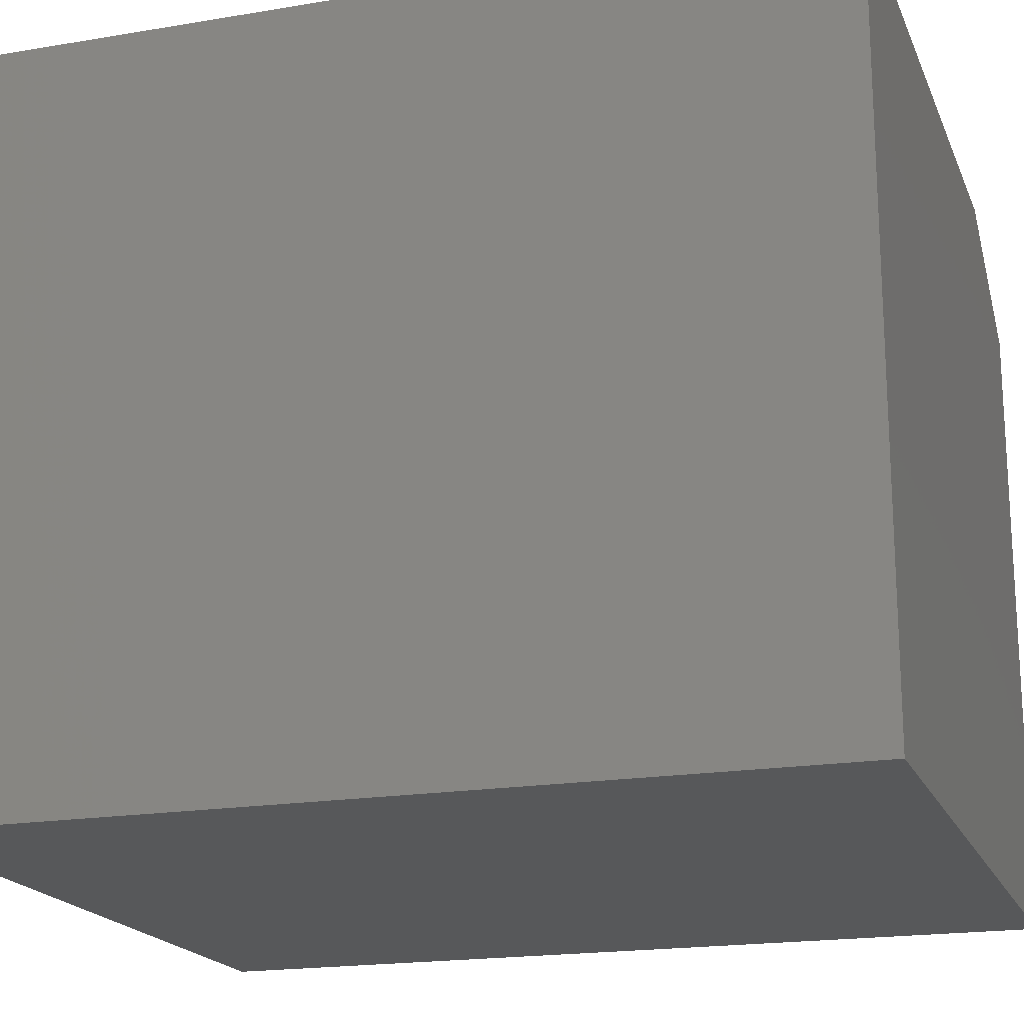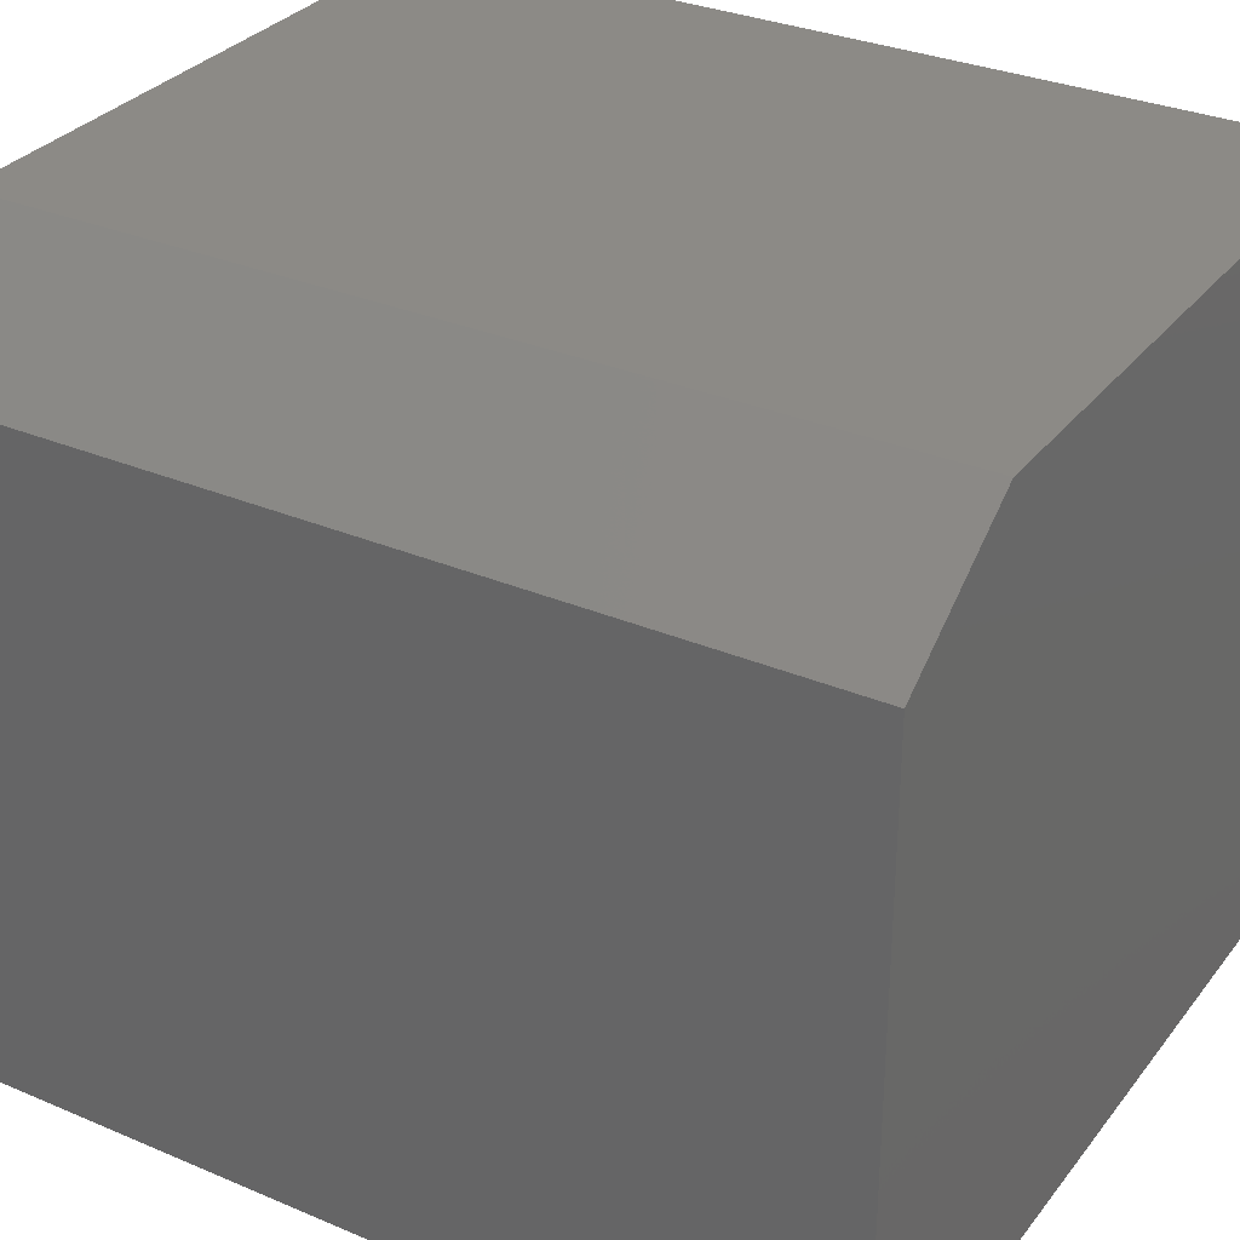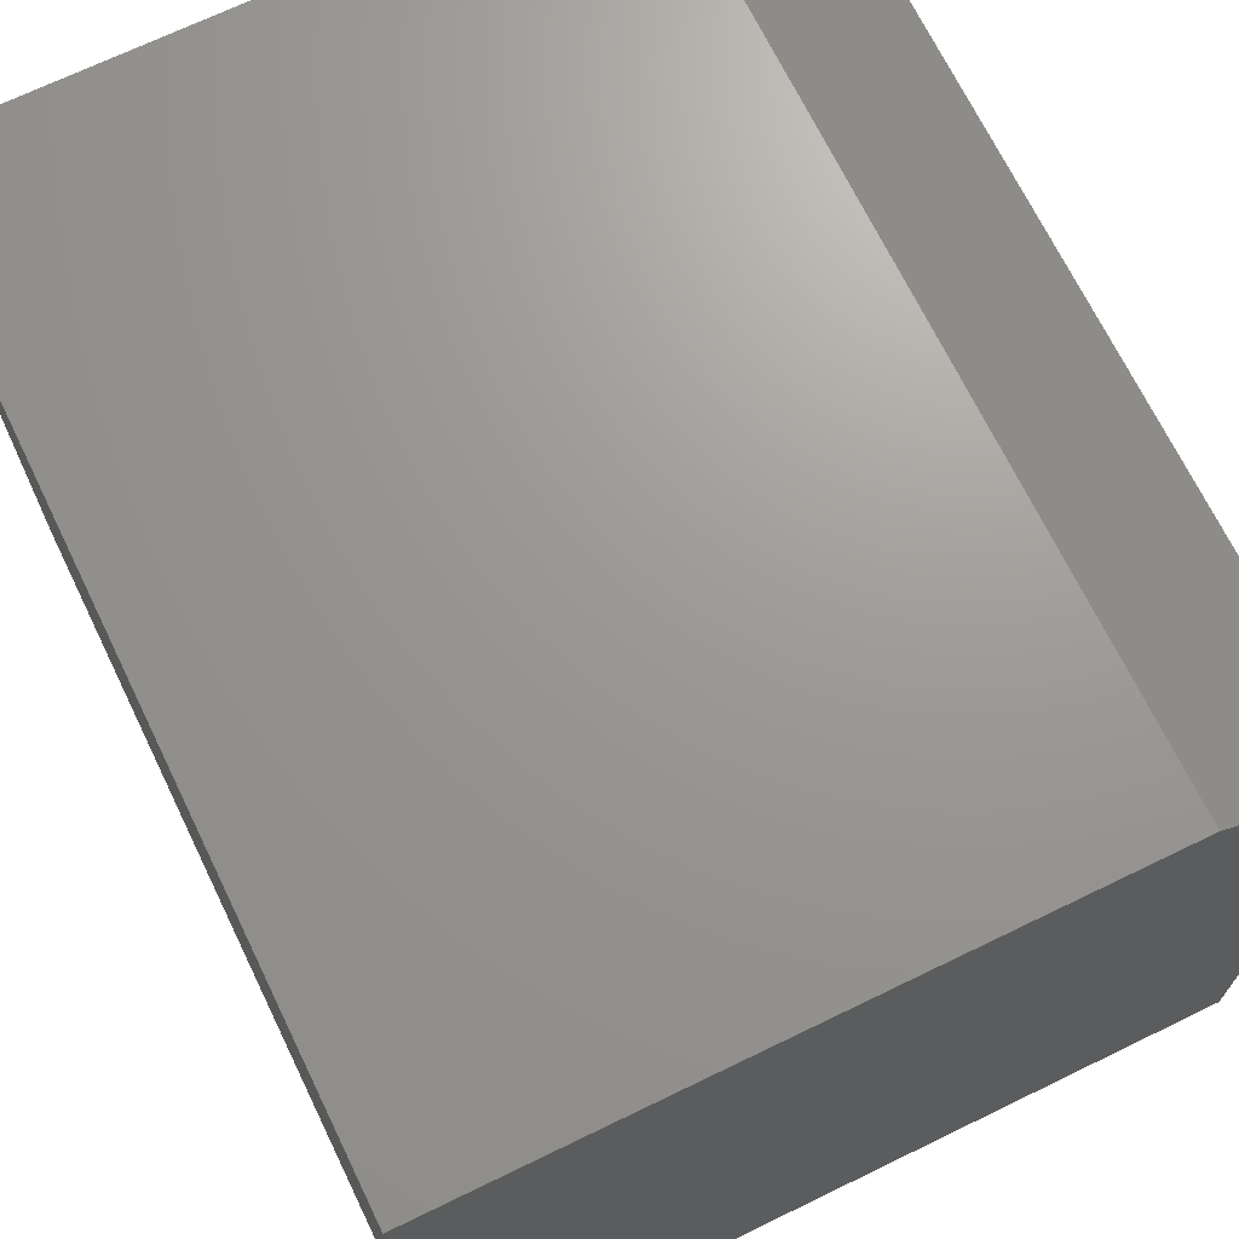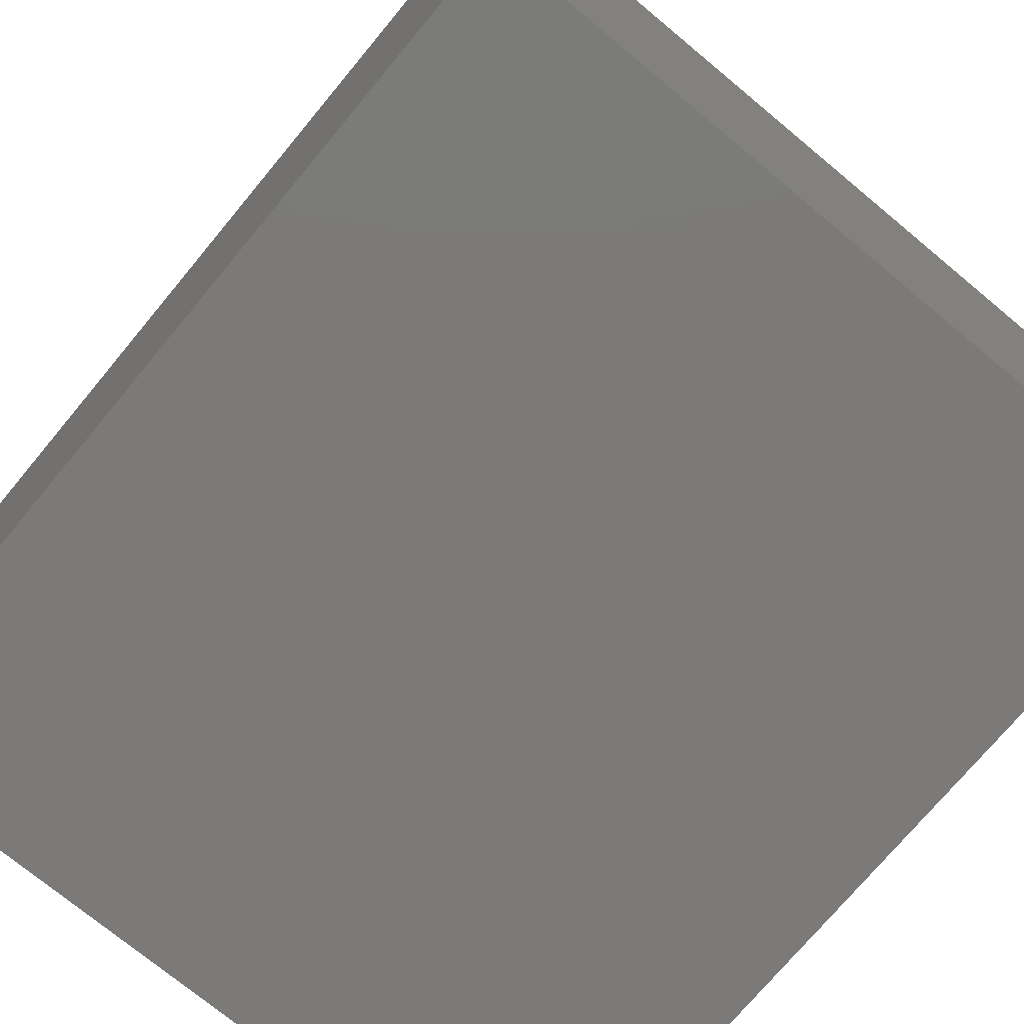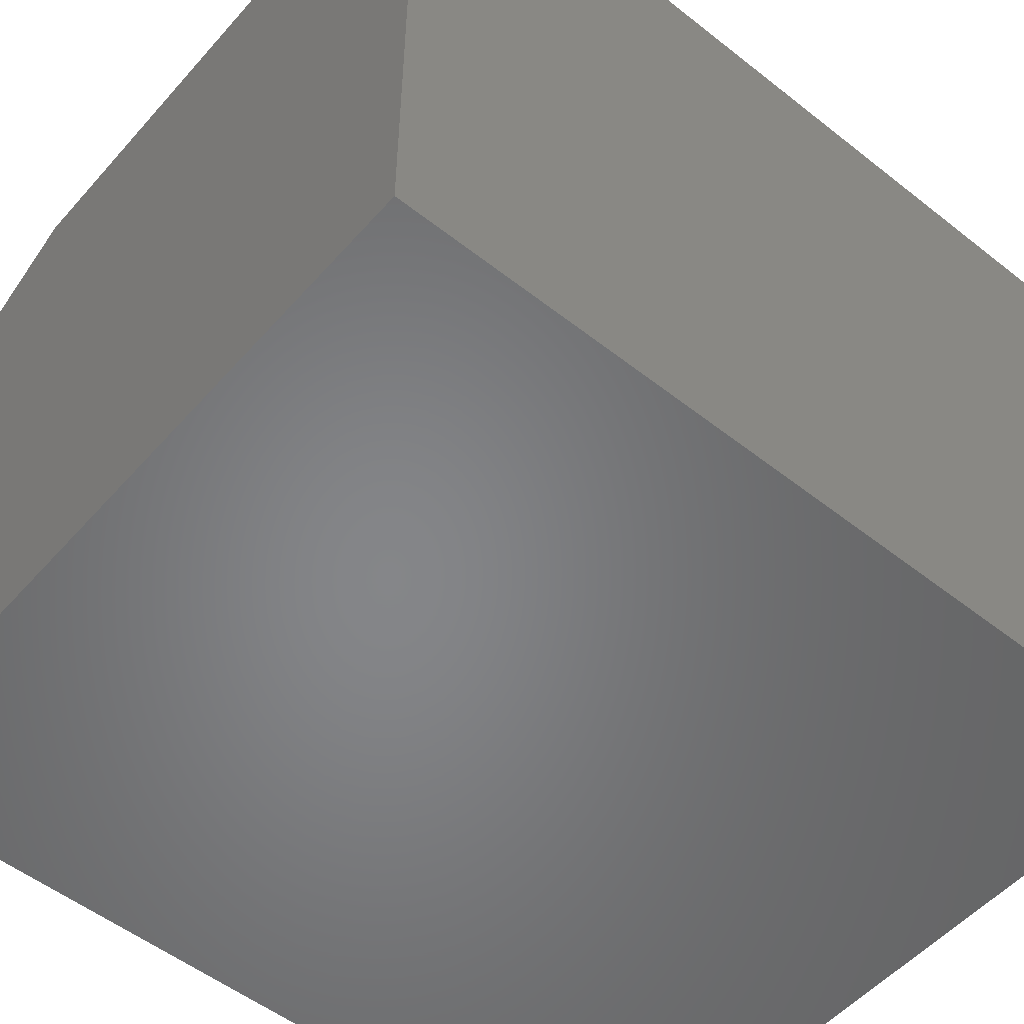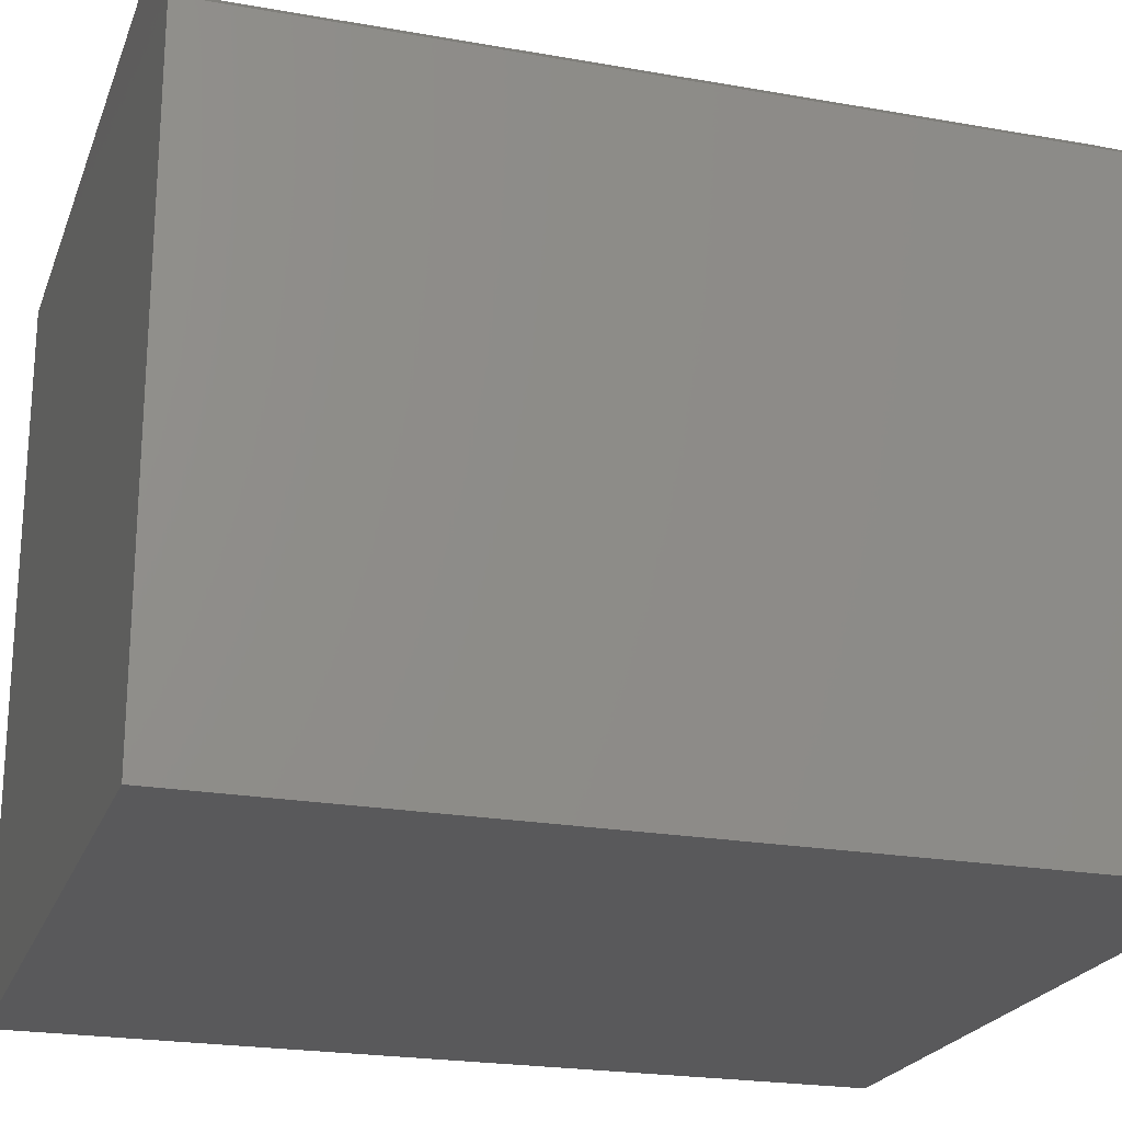
<metadata>
{"format":"stl","ext":"stl","renderer":"f3d","projection":"perspective","resolution":1024,"background":"white","views":[{"elev":-18.9,"azim":-72.2,"up":"+Z"},{"elev":31.4,"azim":121.1,"up":"+Z"},{"elev":69.6,"azim":-25.9,"up":"+Z"},{"elev":-73.6,"azim":140.3,"up":"+Z"},{"elev":-52.9,"azim":-130.2,"up":"+Z"},{"elev":-22.2,"azim":72.8,"up":"+Z"}]}
</metadata>
<code>
# stl→obj: 10 verts, 16 faces
v -0.1094 -0.1016 0.7188
v 0.494 -0.1016 0.7188
v -0.1094 0.75 0.7188
v 0.494 0.75 0.7188
v -0.1094 0.75 0
v 0.6346 0.75 0
v 0.6346 0.75 0.625
v 0.6346 -0.1016 0.625
v 0.6346 -0.1016 0
v -0.1094 -0.1016 0
f 1 2 3
f 3 2 4
f 5 3 6
f 6 3 4
f 6 4 7
f 8 9 7
f 7 9 6
f 1 10 2
f 2 10 9
f 2 9 8
f 4 2 7
f 7 2 8
f 10 5 9
f 9 5 6
f 3 5 1
f 1 5 10

</code>
